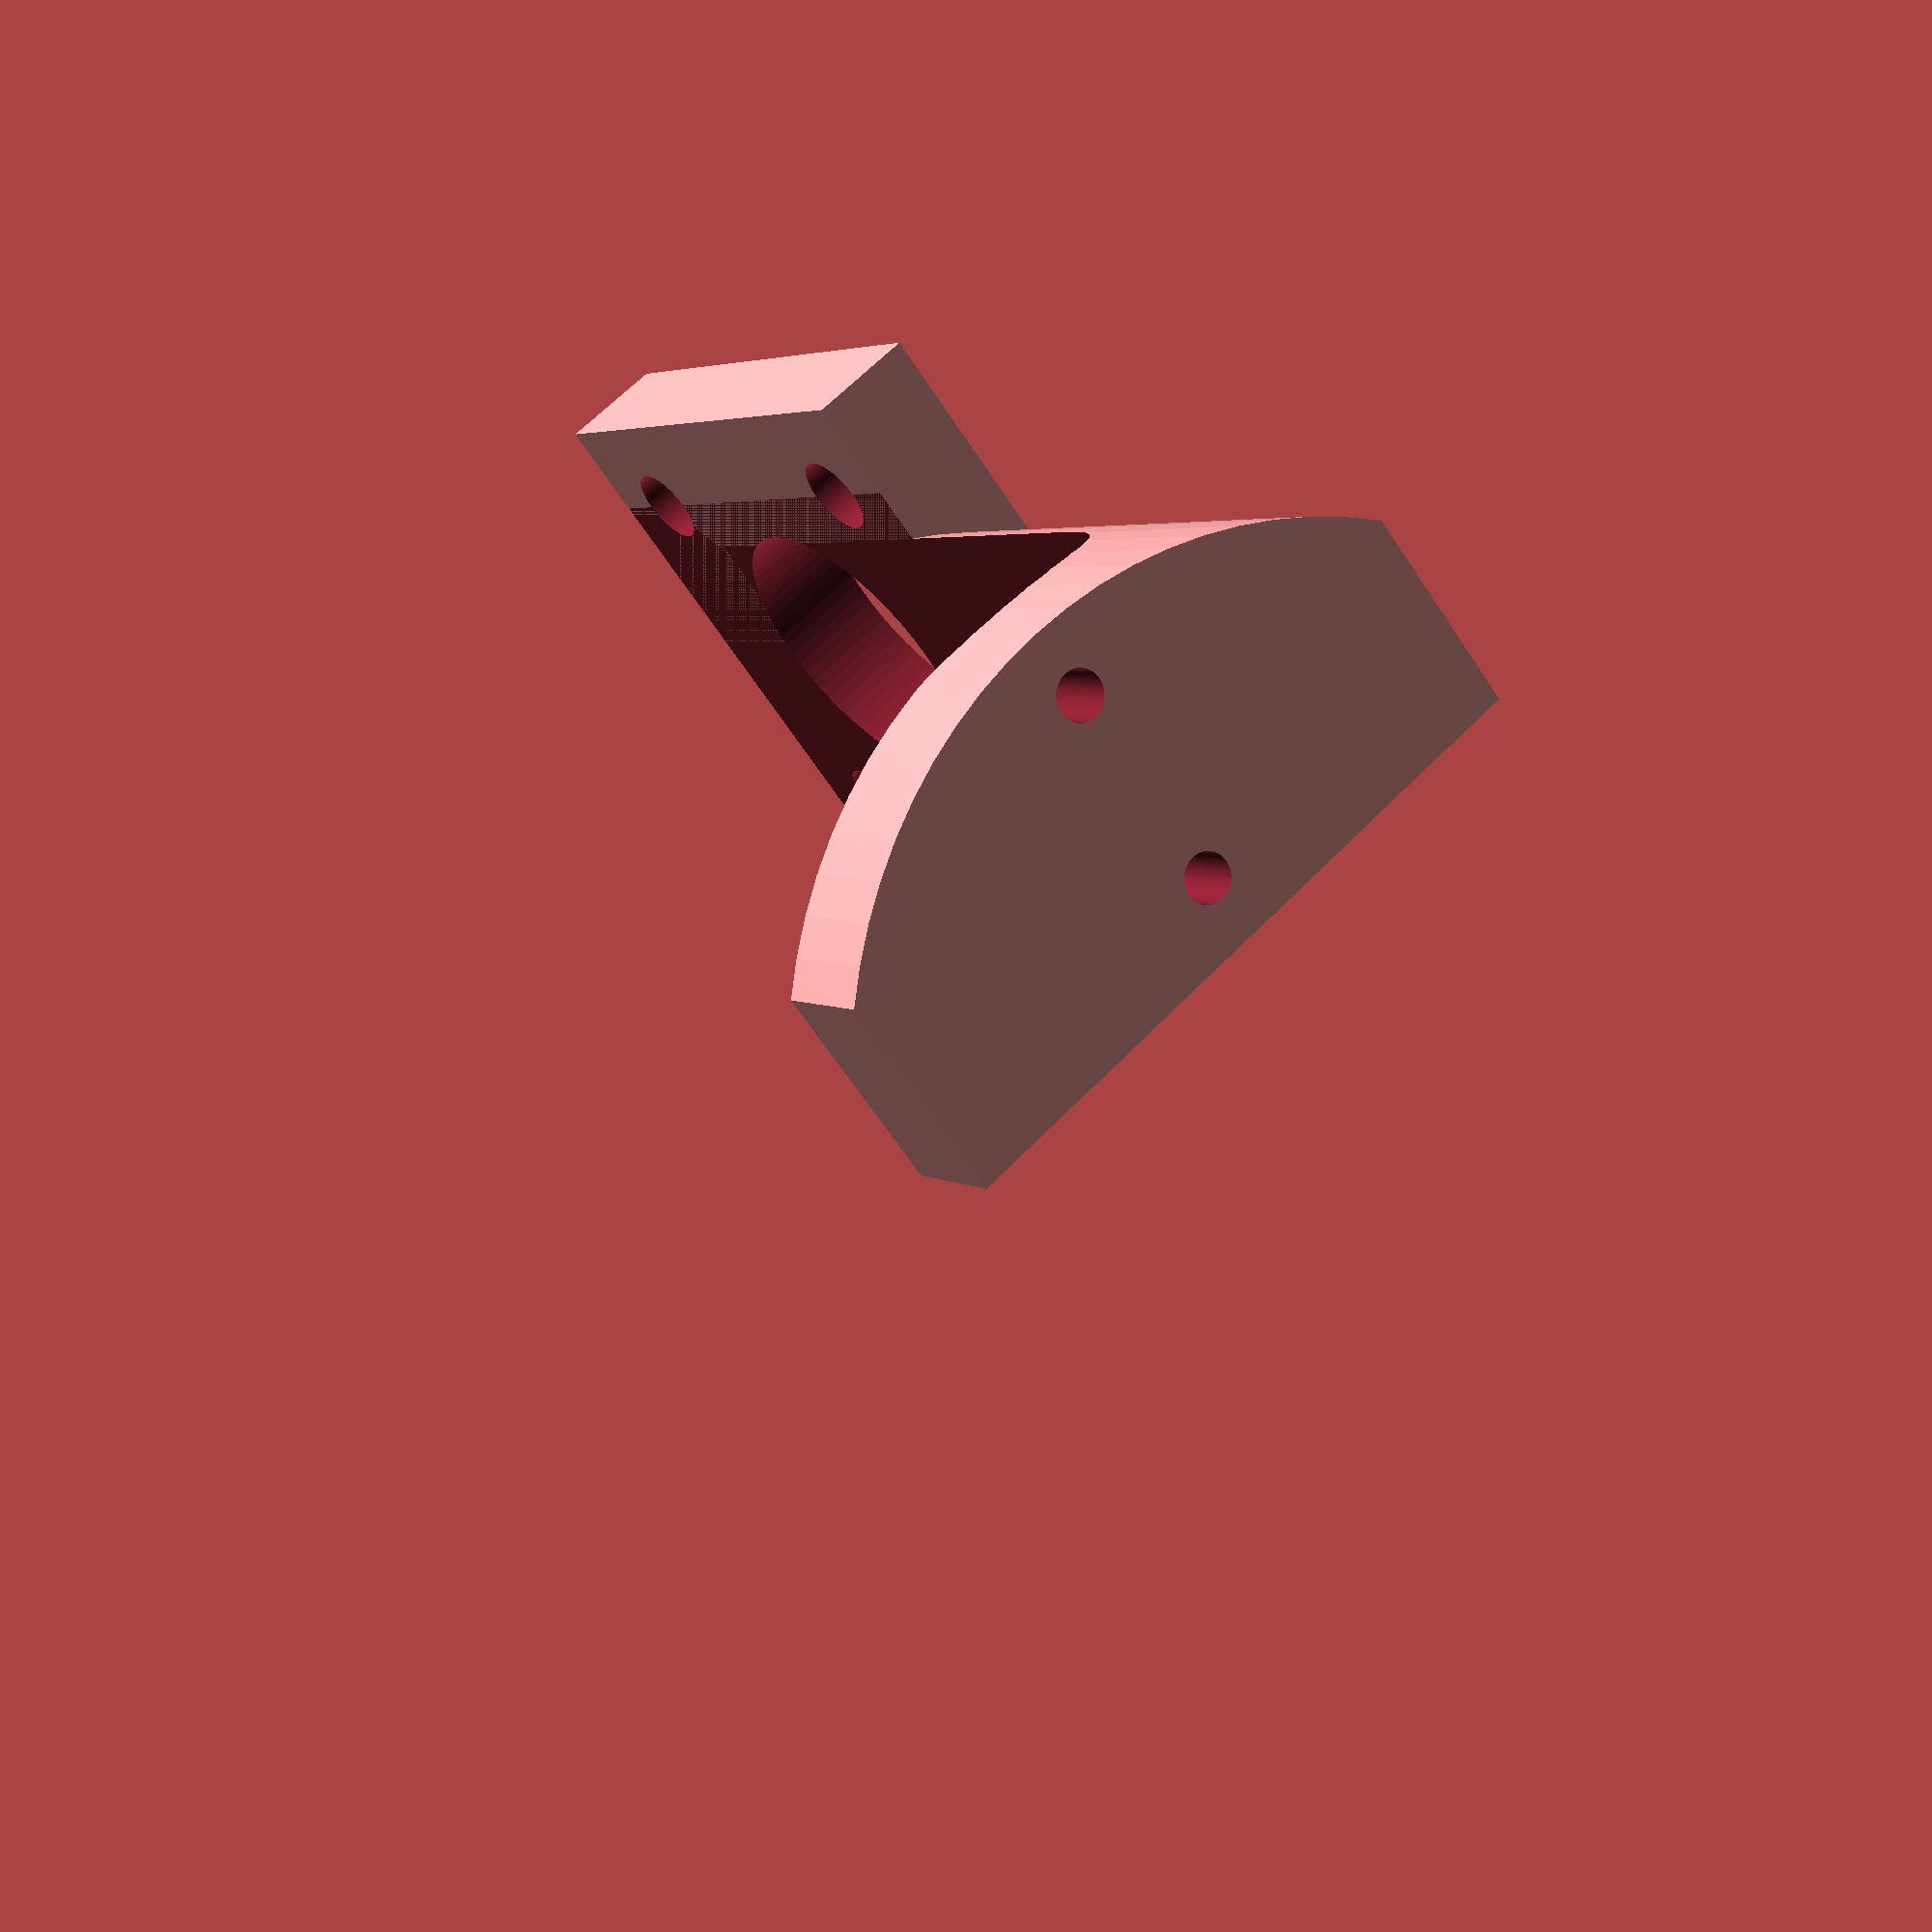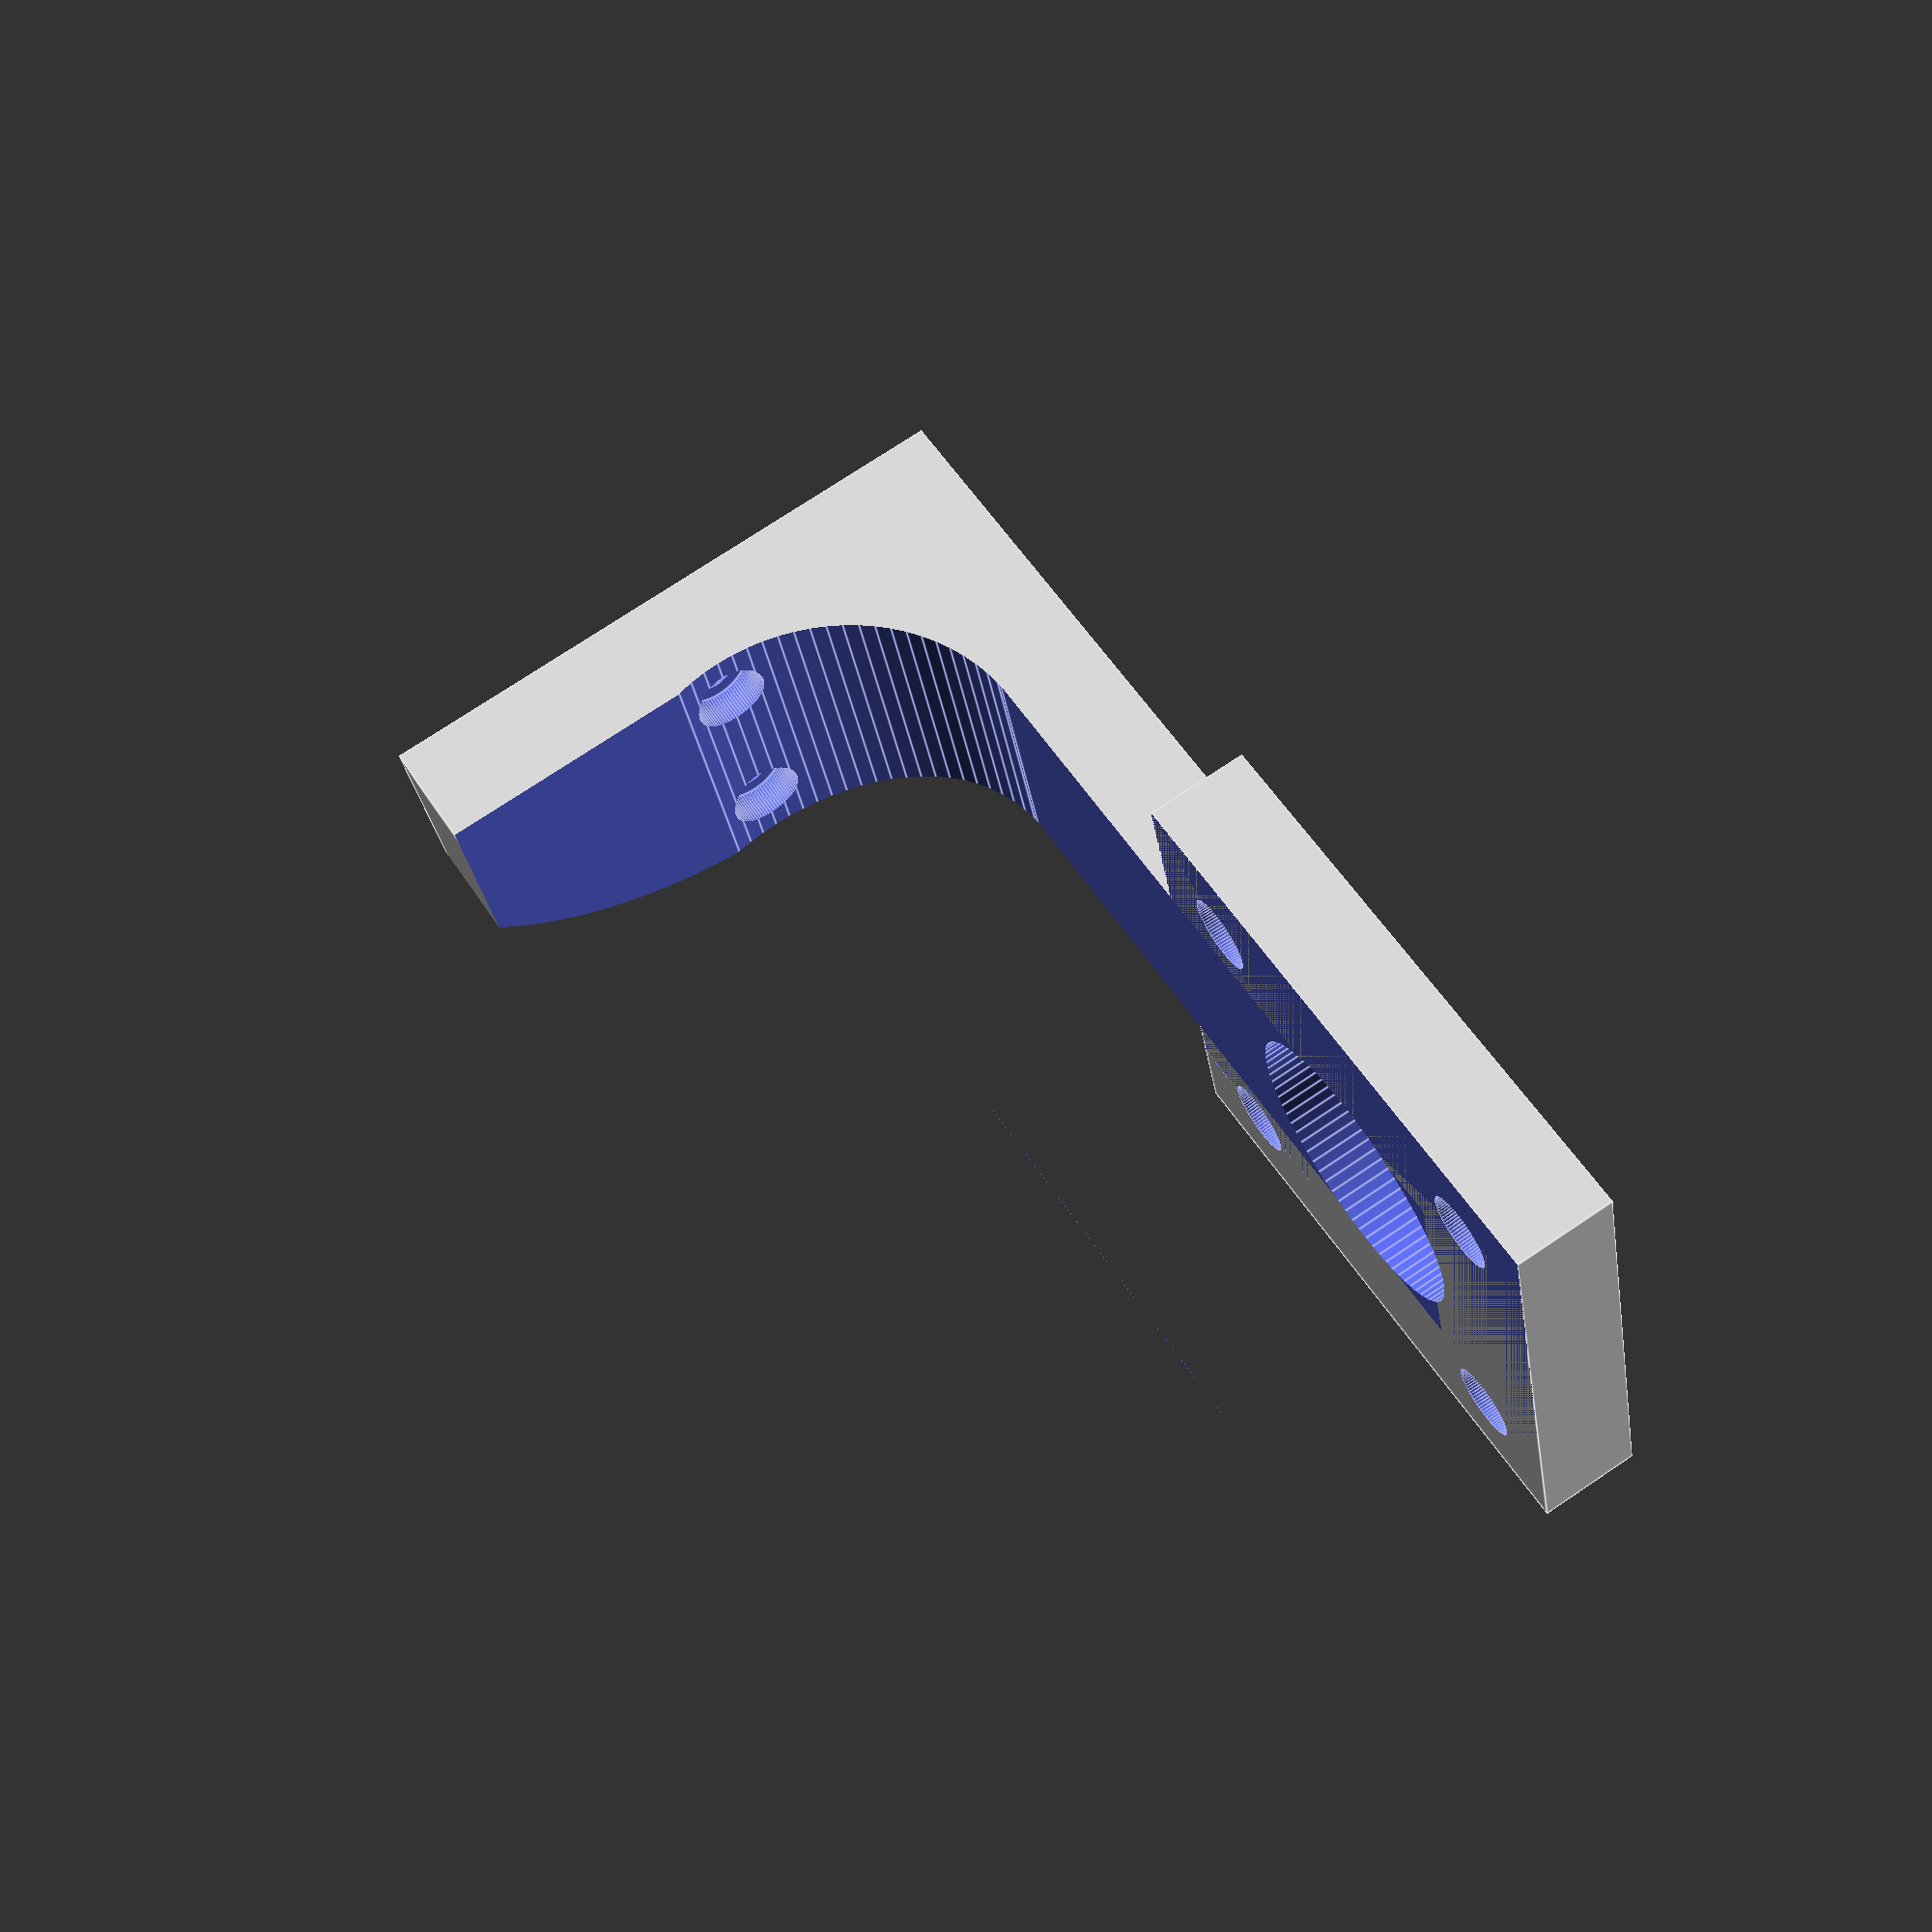
<openscad>


$fn = 80;

innerSize = [150, 80, 45];
thickness = 2;

length = innerSize[0] + 2*thickness;
width = innerSize[1] + 2*thickness;
height = innerSize[2] + 2*thickness;

speakerR = 14;

armSize = [80, 25, 8];
axleL = 40;
axleR = 4;

pulleyR = 20;
pulleyW = 15;
 
lowerArmH = 50;
lowerArmW = 8;

fanR = 33.5; 
fanEndR = 72/2;
fanEndH = 10;

outerFanR = fanR+thickness;
boxAngle = 45;
outerBoxR = height/2/sin(boxAngle);
outerBoxCurveL = (1 - sin(boxAngle)) * outerBoxR;

lidSize = [ innerSize.x - cos(boxAngle)*outerBoxR, innerSize.y, thickness];
lidIndent = 6;

// How far from the centre are the bottom bolts
bottomBoltShift = innerSize.x/2-30; 

// How far from the centre is the conduit for wires
bottomConduitShift = innerSize.x/2-50;
bottomConduitR = 8;

// Parameters of the middle arm 
middleArmAngle = 60;
middleArmR = (lowerArmH + axleR + 1) / sin(middleArmAngle );
middleFootOffset = middleArmR * cos(middleArmAngle);

armBoltGap = 5;
armBoltDistance = armSize[1]-armBoltGap;
middleArmBoltGap = 12.5;

outerArmGap = height-armSize[2]*2;

lidCorner=12;
rotate([90,0,0])
  translate([0,25,0])
    stepper_arm();

 module stepper_arm() {
     // Amount of arms that are purely vertical
     flatH = 14;
     
     translate([armSize[0]/2,0,0]) {
        // Mount plate for motor
         difference() {
             //Main body
             union () {
               intersection() {
                  translate([0,0,-(outerBoxR-armSize[1])]) rotate([0,90,0])
                      cylinder(h=armSize[0], r=outerBoxR, center=true);
                  translate([0,0,armSize[1]/2])
                      cube(size=[armSize[0], height, armSize[1]], center=true);
               }

             // mounting plate for stepper
             translate([30,-20.5,10])
               rotate([0,0,0]) {
                 cube([45,8,45], center=true);
               }
             }
  
             // stepper mount holes
             translate([30,-20.5,10]) {
               for(scaleX=[-1,1], scaleZ=[-1,1]) scale([scaleX,1,scaleZ]) {
                   translate([15,4.01,15])
                     rotate([-90,0,0])
                       m3_bolt_hole(length=100);
               }
           }
            
             // Split into 2 arms
             smallR = outerArmGap/2;
             bigR = (armSize[0]-armSize[2]) * 1.2 - flatH;
             union () {
               intersection() {
                 translate([-armSize[0]/2+armSize[2],-50,-50]) cube(size=100);
                 translate([height - flatH - 50,0,-50])
                    scale([1,1,1]) cylinder(h=100,r=smallR);
               }
               translate([34, 0, 0]) 
                 cube([100,smallR * 2,50], center=true);

               translate([19, 16, 0]) 
                 cube([100,smallR * 2,50], center=true);
             }
             
             // Bolt holes
             for(transZ = [armBoltGap, armBoltDistance])
                translate([armSize[2]-armSize[0]/2+.01 + 1, 0, transZ])
                    rotate([0,90,0]) m3_bolt_hole(length=100);
             
            // Top bolt hole
            translate([
                armSize[0]/2-10,
                -height/2 - .01 - 30,
                (armSize[1]-5)/2
            ]) rotate([90,0,0])
               cylinder(d=23, h=100, center=true);

         }
     }
     
     wA = armSize[1]/2;
     wB = armSize[2]/2;
     h = armSize[0];
     offset = armSize[2];
}

/**
 * Countersunk hole for a n M3 bole
 * Drills down in the Z-axis with the origin at the top of the bolt
 */
module m3_bolt_hole(length, countersink=true) {
    headR = 3;
    shaftR = 1.75;
    headH = 3.25;
    
    scale([1,1,-1]) {
        if(countersink) {
            cylinder(r=headR, h=headH, $fs=.5);
        }
        cylinder(r=shaftR, h=length, $fs=.5);
    }
}

/**
 * Bolt hole with a square start for round-head M8 bolts
 */
module m8_square_end_bolt_hole(length) {
    headSide = 8.5;
    shaftR = 4.25;
    headH = 4.5;
    
    scale([1,1,-1]) {
        translate([0,0,headH/2])
            cube([headSide,headSide,headH], center=true);
        cylinder(r=shaftR, h=length, $fs=.5);
    }
}
</openscad>
<views>
elev=116.5 azim=310.1 roll=136.2 proj=p view=solid
elev=285.7 azim=344.5 roll=56.2 proj=p view=edges
</views>
